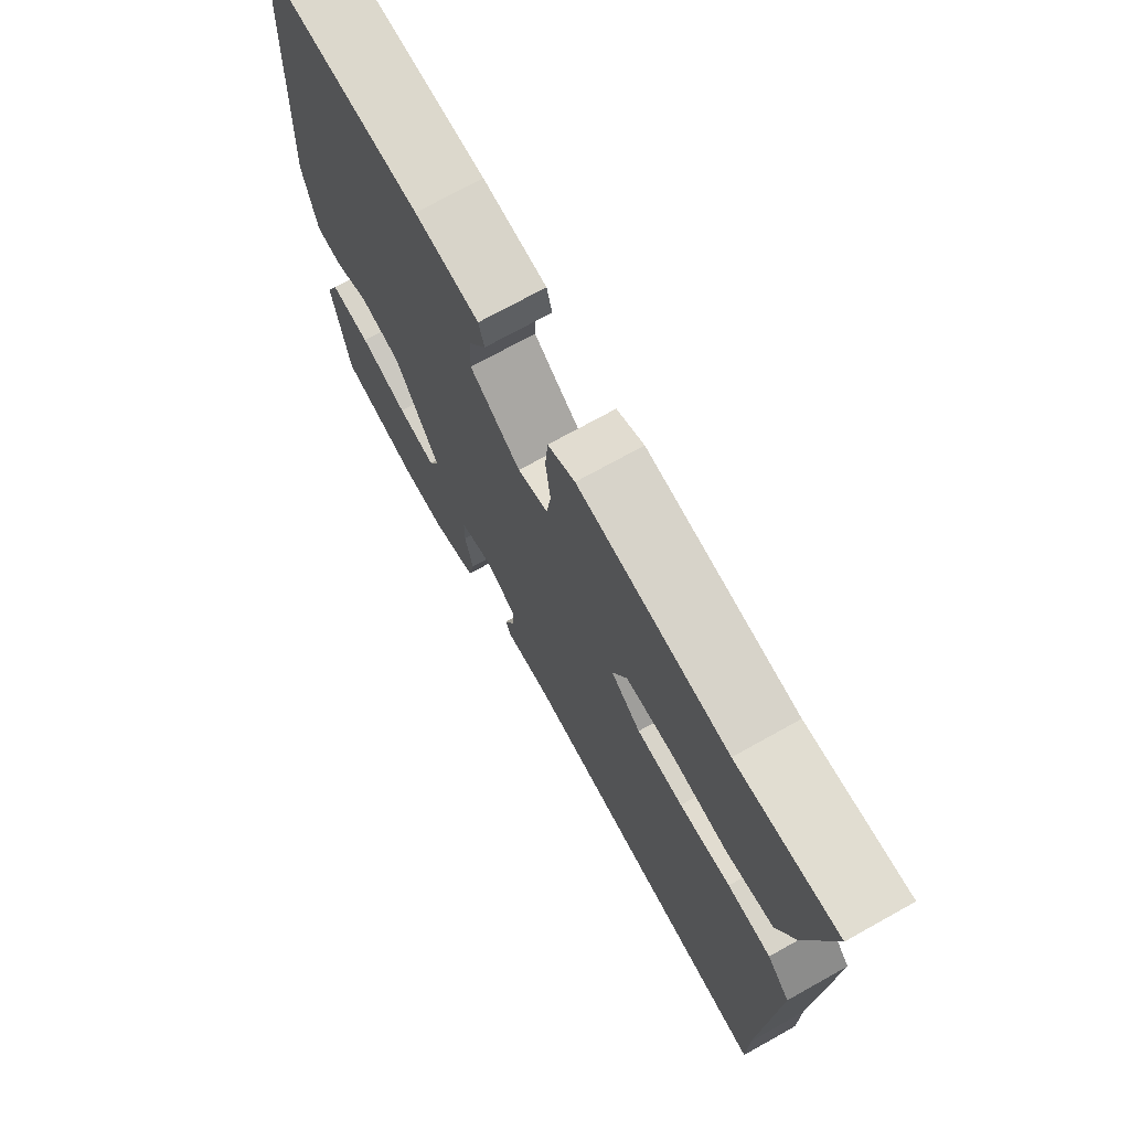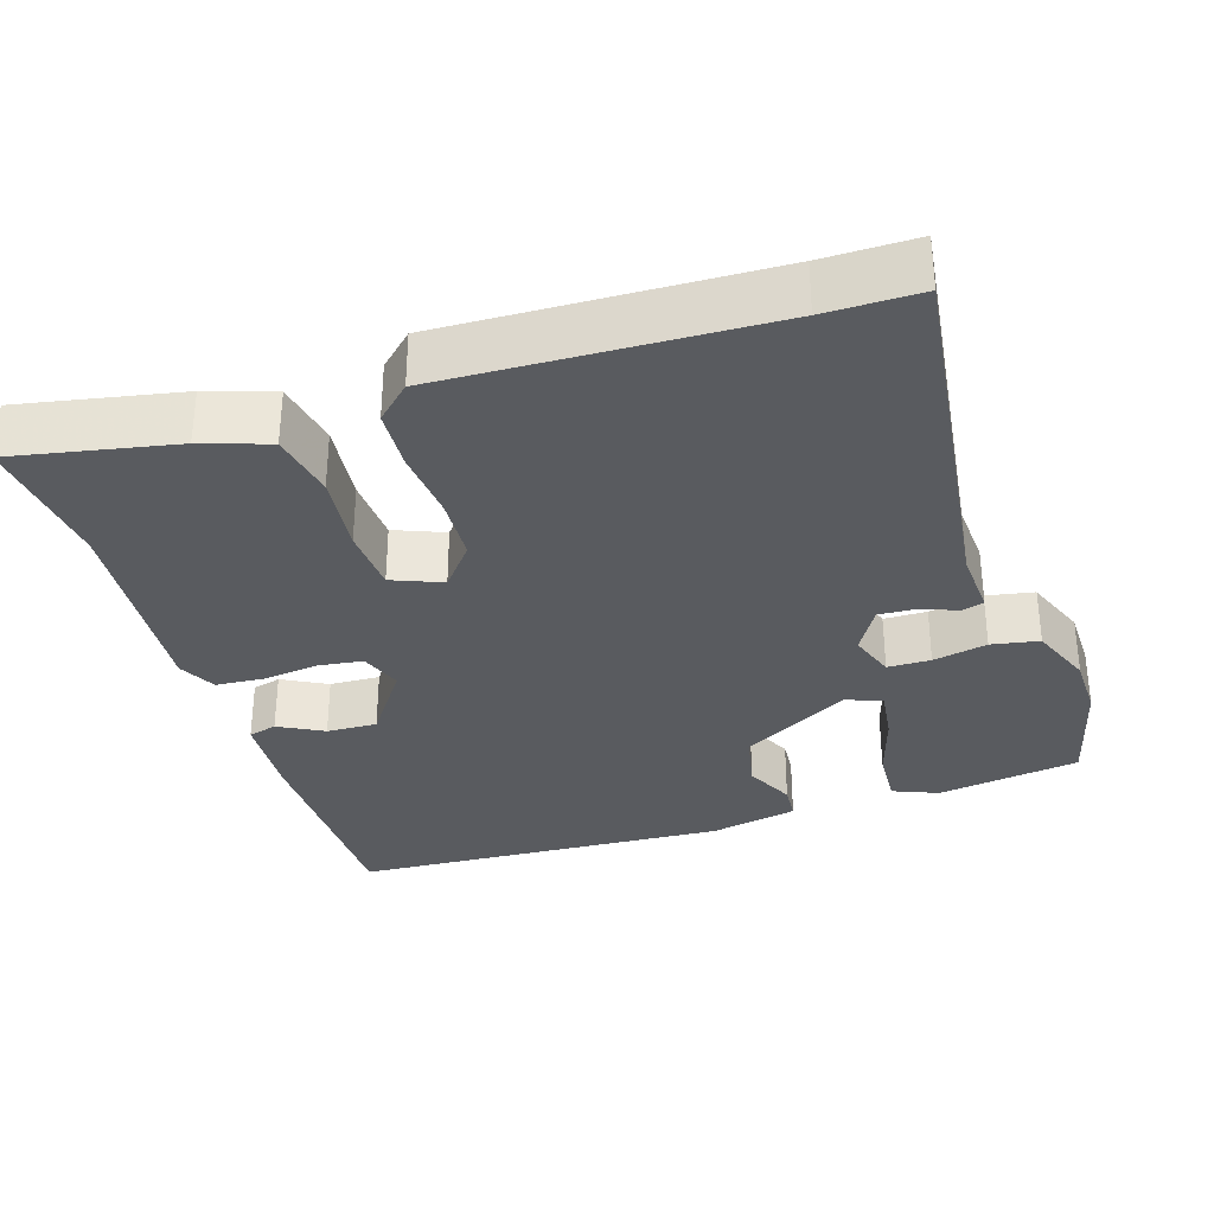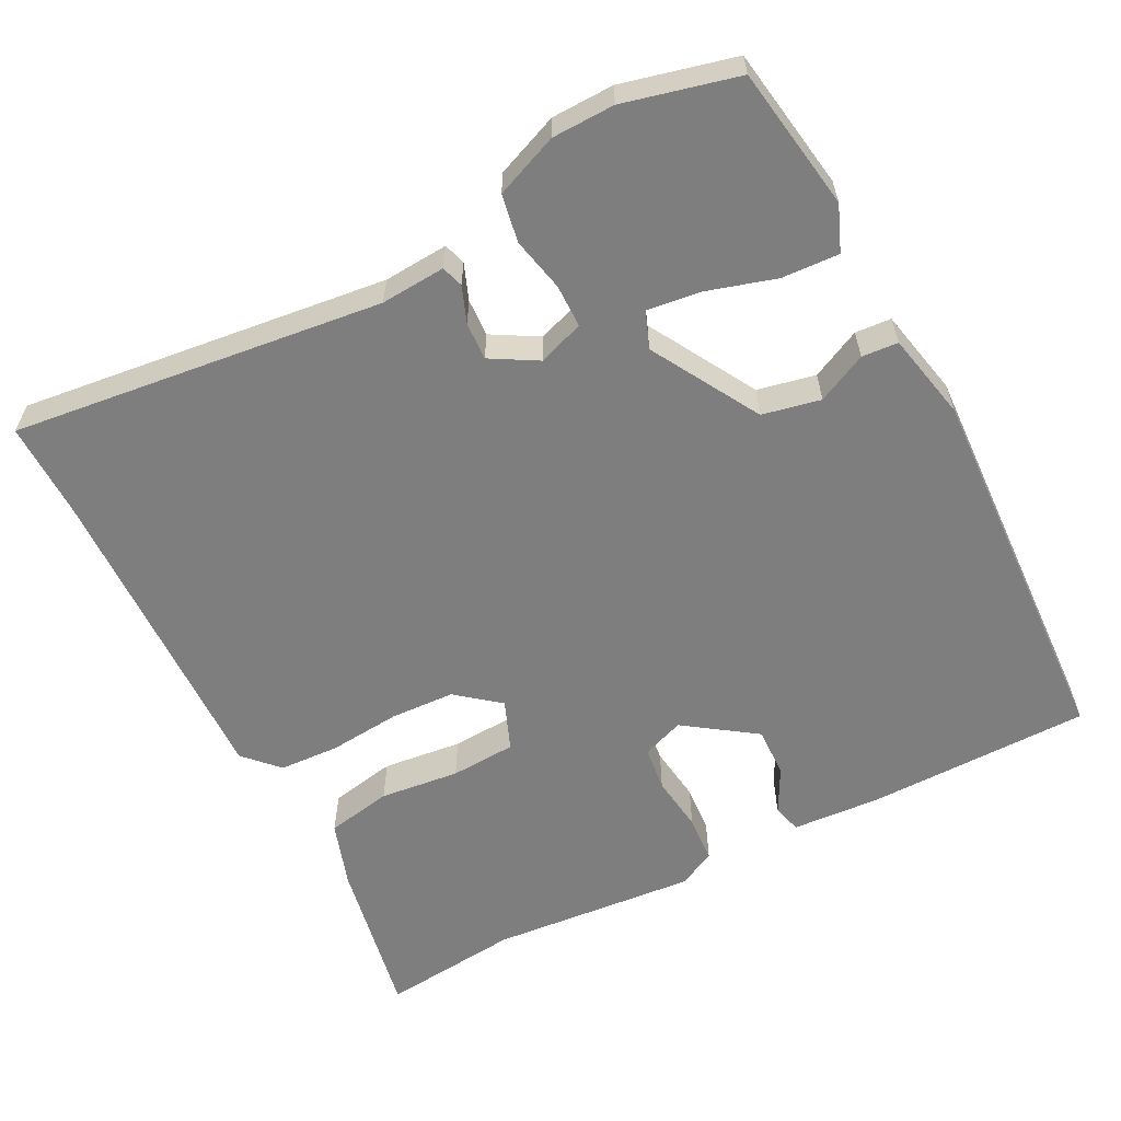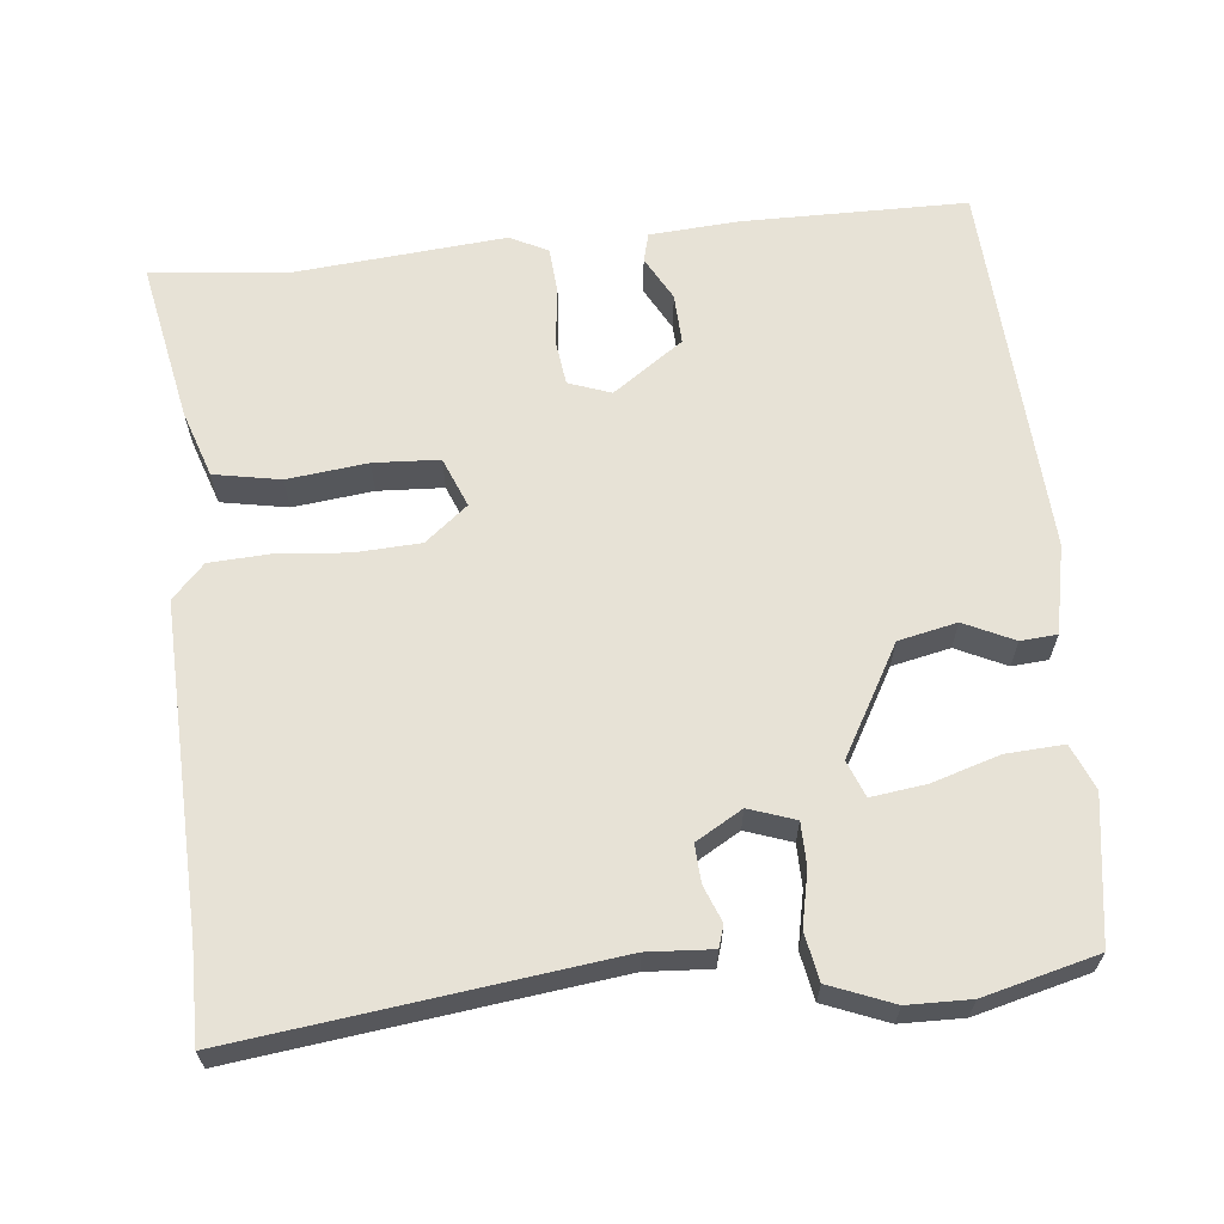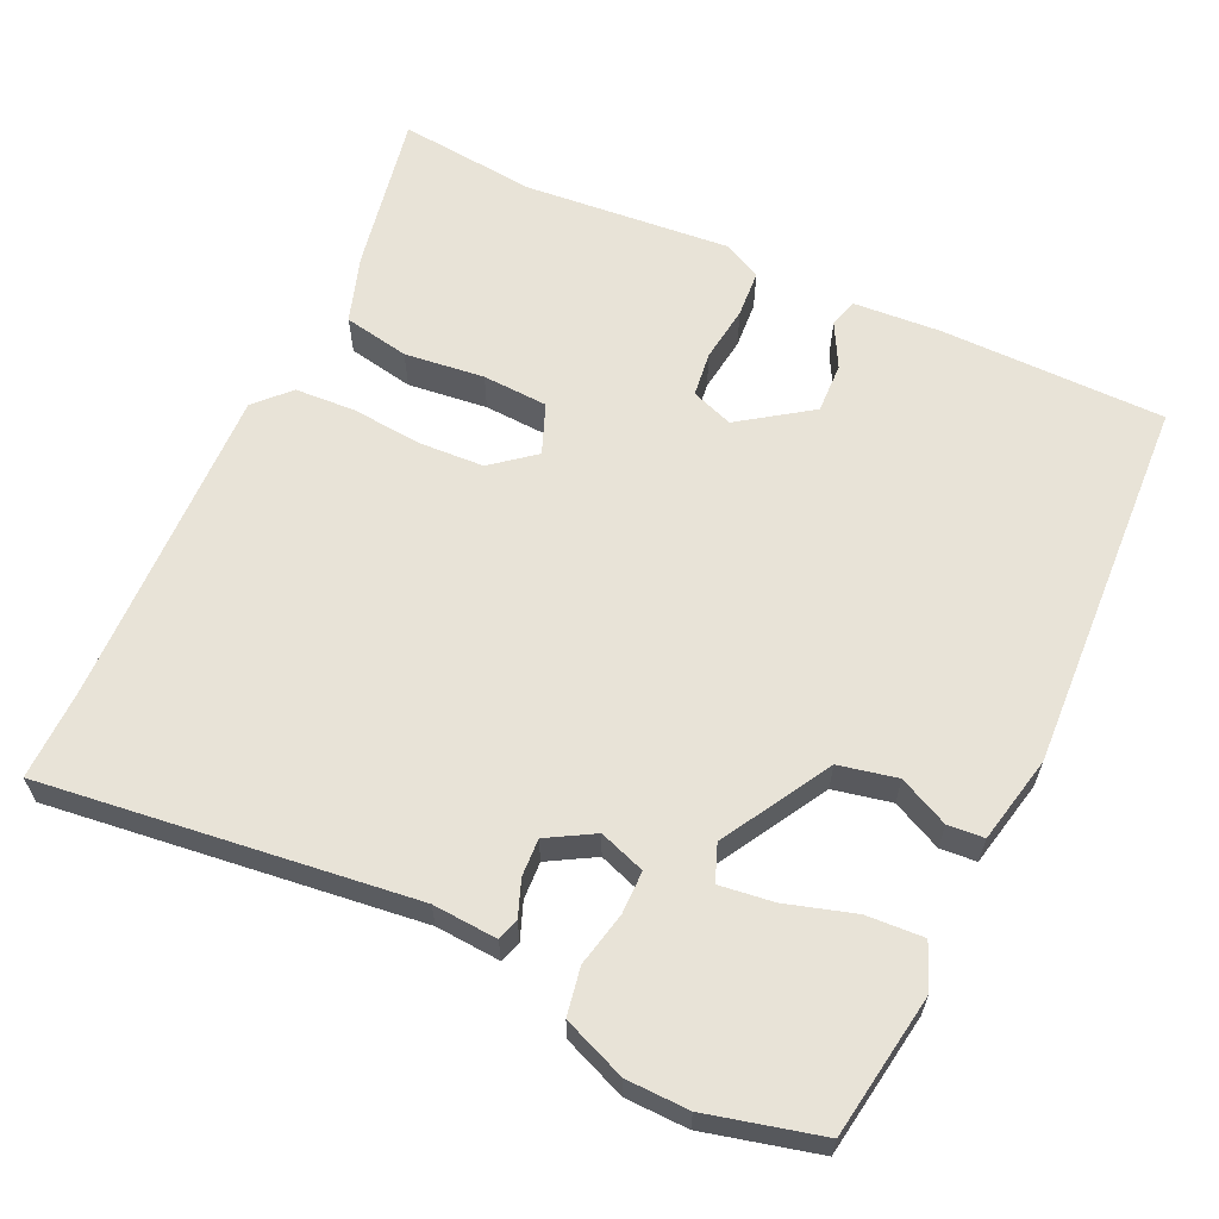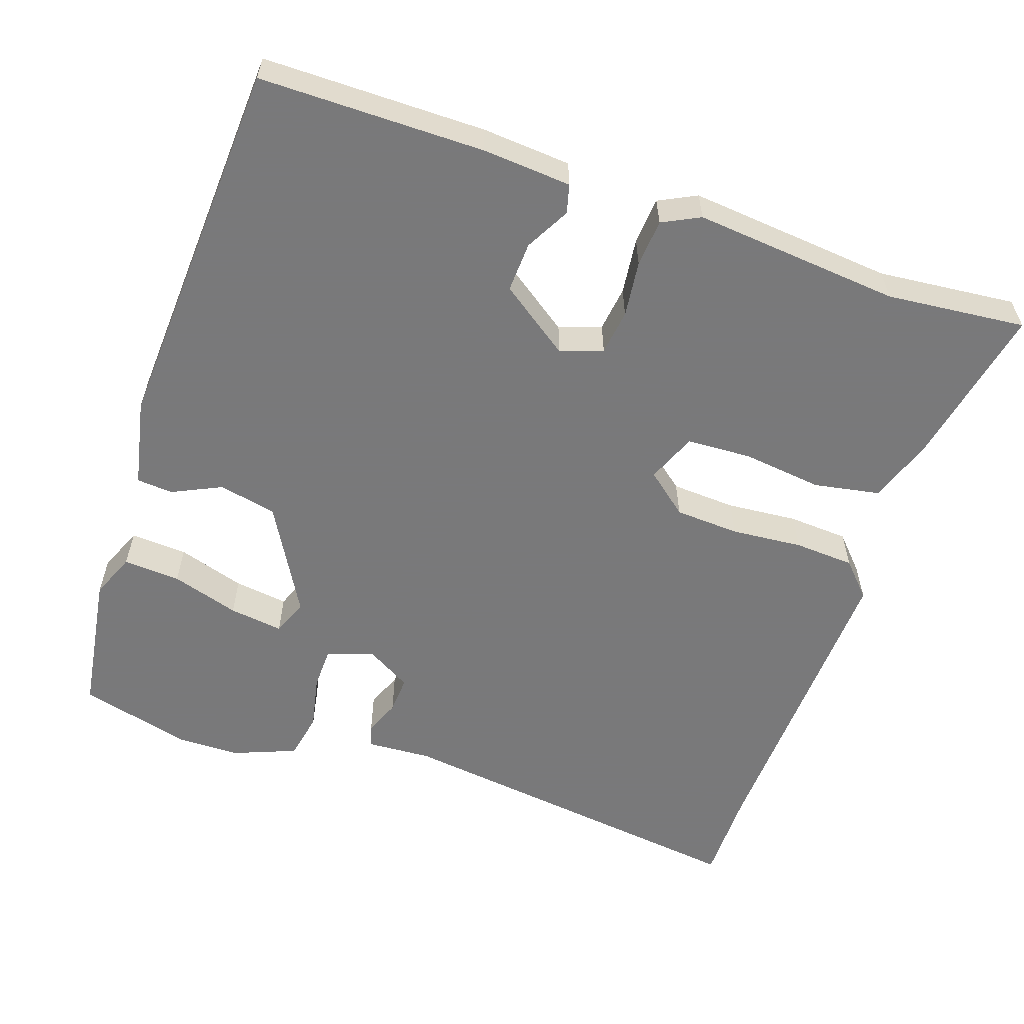
<metadata>
{"format":"obj","ext":"obj","renderer":"f3d","projection":"perspective","resolution":1024,"background":"white","views":[{"elev":72.7,"azim":60.9,"up":"+Z"},{"elev":-32.4,"azim":108.0,"up":"+Y"},{"elev":-59.5,"azim":-152.1,"up":"+Y"},{"elev":63.7,"azim":174.4,"up":"+Y"},{"elev":62.0,"azim":-154.5,"up":"+Y"},{"elev":-57.8,"azim":-18.8,"up":"+Y"}]}
</metadata>
<code>
v -0.351 0.07 -0.539
v -0.501 0.07 -0.5
v -0.529 0.07 -0.31
v -0.504 0.07 -0.25
v -0.428 0.07 -0.255
v -0.338 0.07 -0.283
v -0.266 0.07 -0.293
v -0.247 0.07 -0.245
v -0.328 0.07 -0.101
v -0.405 0.07 -0.084
v -0.471 0.07 -0.115
v -0.519 0.07 -0.111
v -0.543 0.07 0.006
v -0.514 0.07 0.508
v -0.217 0.07 0.508
v -0.099 0.07 0.499
v -0.089 0.07 0.461
v -0.121 0.07 0.402
v -0.124 0.07 0.335
v -0.031 0.07 0.269
v 0.025 0.07 0.289
v 0.033 0.07 0.349
v 0.024 0.07 0.424
v 0.029 0.07 0.487
v 0.079 0.07 0.512
v 0.354 0.07 0.486
v 0.539 0.07 0.504
v 0.496 0.07 0.29
v 0.466 0.07 0.202
v 0.378 0.07 0.186
v 0.272 0.07 0.199
v 0.185 0.07 0.195
v 0.158 0.07 0.129
v 0.214 0.07 0.083
v 0.3 0.07 0.078
v 0.395 0.07 0.086
v 0.475 0.07 0.081
v 0.517 0.07 0.036
v 0.5 0.07 -0.39
v 0.5 0.07 -0.514
v 0.009 0.07 -0.45
v -0.077 0.07 -0.455
v -0.086 0.07 -0.426
v -0.067 0.07 -0.378
v -0.064 0.07 -0.328
v -0.125 0.07 -0.292
v -0.186 0.07 -0.313
v -0.187 0.07 -0.37
v -0.172 0.07 -0.442
v -0.184 0.07 -0.505
v -0.268 0.07 -0.538
v -0.351 0 -0.539
v -0.501 0 -0.5
v -0.529 0 -0.31
v -0.504 0 -0.25
v -0.428 0 -0.255
v -0.338 0 -0.283
v -0.266 0 -0.293
v -0.247 0 -0.245
v -0.328 0 -0.101
v -0.405 0 -0.084
v -0.471 0 -0.115
v -0.519 0 -0.111
v -0.543 0 0.006
v -0.514 0 0.508
v -0.217 0 0.508
v -0.099 0 0.499
v -0.089 0 0.461
v -0.121 0 0.402
v -0.124 0 0.335
v -0.031 0 0.269
v 0.025 0 0.289
v 0.033 0 0.349
v 0.024 0 0.424
v 0.029 0 0.487
v 0.079 0 0.512
v 0.354 0 0.486
v 0.539 0 0.504
v 0.496 0 0.29
v 0.466 0 0.202
v 0.378 0 0.186
v 0.272 0 0.199
v 0.185 0 0.195
v 0.158 0 0.129
v 0.214 0 0.083
v 0.3 0 0.078
v 0.395 0 0.086
v 0.475 0 0.081
v 0.517 0 0.036
v 0.5 0 -0.39
v 0.5 0 -0.514
v 0.009 0 -0.45
v -0.077 0 -0.455
v -0.086 0 -0.426
v -0.067 0 -0.378
v -0.064 0 -0.328
v -0.125 0 -0.292
v -0.186 0 -0.313
v -0.187 0 -0.37
v -0.172 0 -0.442
v -0.184 0 -0.505
v -0.268 0 -0.538
f 48 49 50 51
f 47 48 51 1
f 41 42 43 44
f 39 40 41 44
f 39 44 45
f 38 39 45 46
f 35 36 37 38
f 34 35 38 46
f 28 29 30 31
f 26 27 28 31
f 26 31 32
f 25 26 32
f 22 23 24 25
f 21 22 25 32
f 20 21 32 33
f 15 16 17 18
f 15 18 19
f 14 15 19
f 10 11 12 13
f 9 10 13 14
f 8 9 14 19
f 3 4 5 6
f 3 6 7
f 47 1 2 3
f 47 3 7
f 46 47 7 8
f 20 33 34 46
f 8 19 20 46
f 102 101 100 99
f 52 102 99 98
f 95 94 93 92
f 95 92 91 90
f 96 95 90
f 97 96 90 89
f 89 88 87 86
f 97 89 86 85
f 82 81 80 79
f 82 79 78 77
f 83 82 77
f 83 77 76
f 76 75 74 73
f 83 76 73 72
f 84 83 72 71
f 69 68 67 66
f 70 69 66
f 70 66 65
f 64 63 62 61
f 65 64 61 60
f 70 65 60 59
f 57 56 55 54
f 58 57 54
f 54 53 52 98
f 58 54 98
f 59 58 98 97
f 97 85 84 71
f 97 71 70 59
f 1 52 53 2
f 2 53 54 3
f 3 54 55 4
f 4 55 56 5
f 5 56 57 6
f 6 57 58 7
f 7 58 59 8
f 8 59 60 9
f 9 60 61 10
f 10 61 62 11
f 11 62 63 12
f 12 63 64 13
f 13 64 65 14
f 14 65 66 15
f 15 66 67 16
f 16 67 68 17
f 17 68 69 18
f 18 69 70 19
f 19 70 71 20
f 20 71 72 21
f 21 72 73 22
f 22 73 74 23
f 23 74 75 24
f 24 75 76 25
f 25 76 77 26
f 26 77 78 27
f 27 78 79 28
f 28 79 80 29
f 29 80 81 30
f 30 81 82 31
f 31 82 83 32
f 32 83 84 33
f 33 84 85 34
f 34 85 86 35
f 35 86 87 36
f 36 87 88 37
f 37 88 89 38
f 38 89 90 39
f 39 90 91 40
f 40 91 92 41
f 41 92 93 42
f 42 93 94 43
f 43 94 95 44
f 44 95 96 45
f 45 96 97 46
f 46 97 98 47
f 47 98 99 48
f 48 99 100 49
f 49 100 101 50
f 50 101 102 51
f 51 102 52 1

</code>
